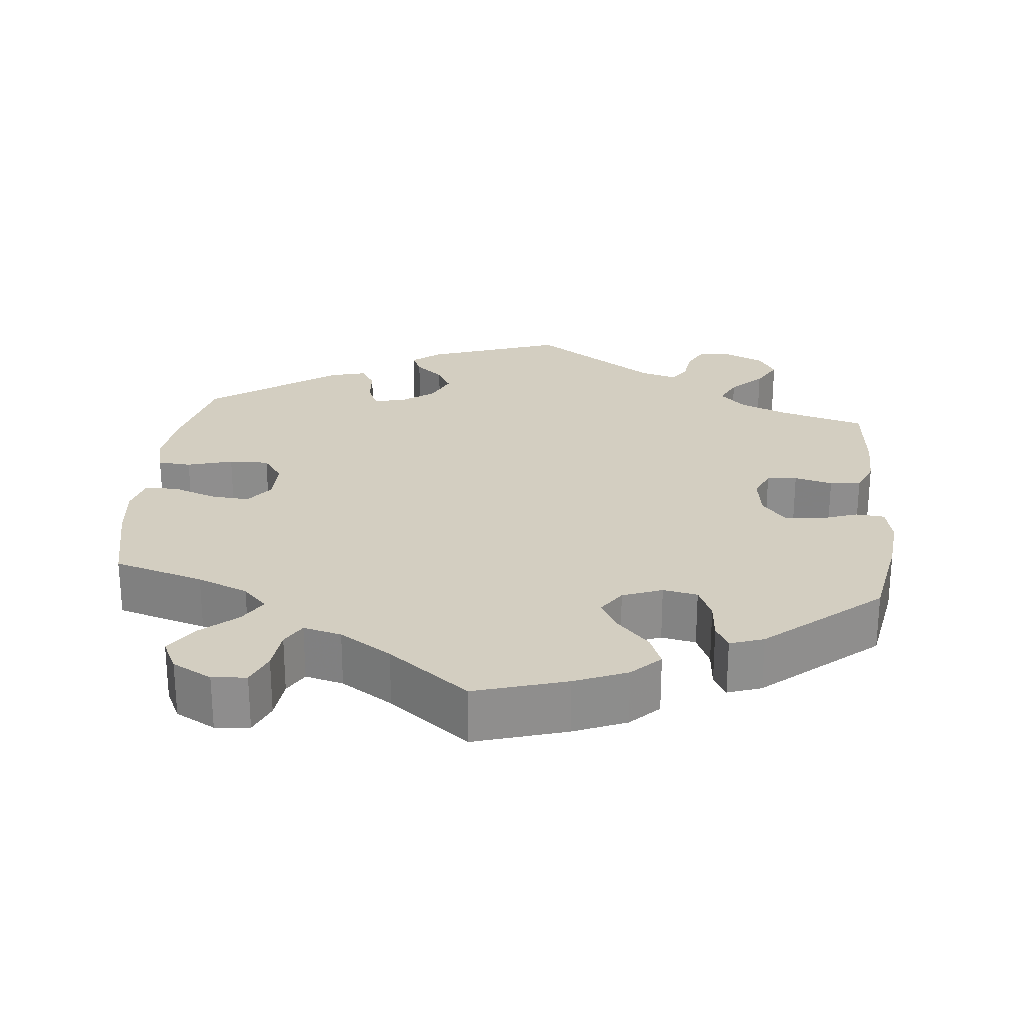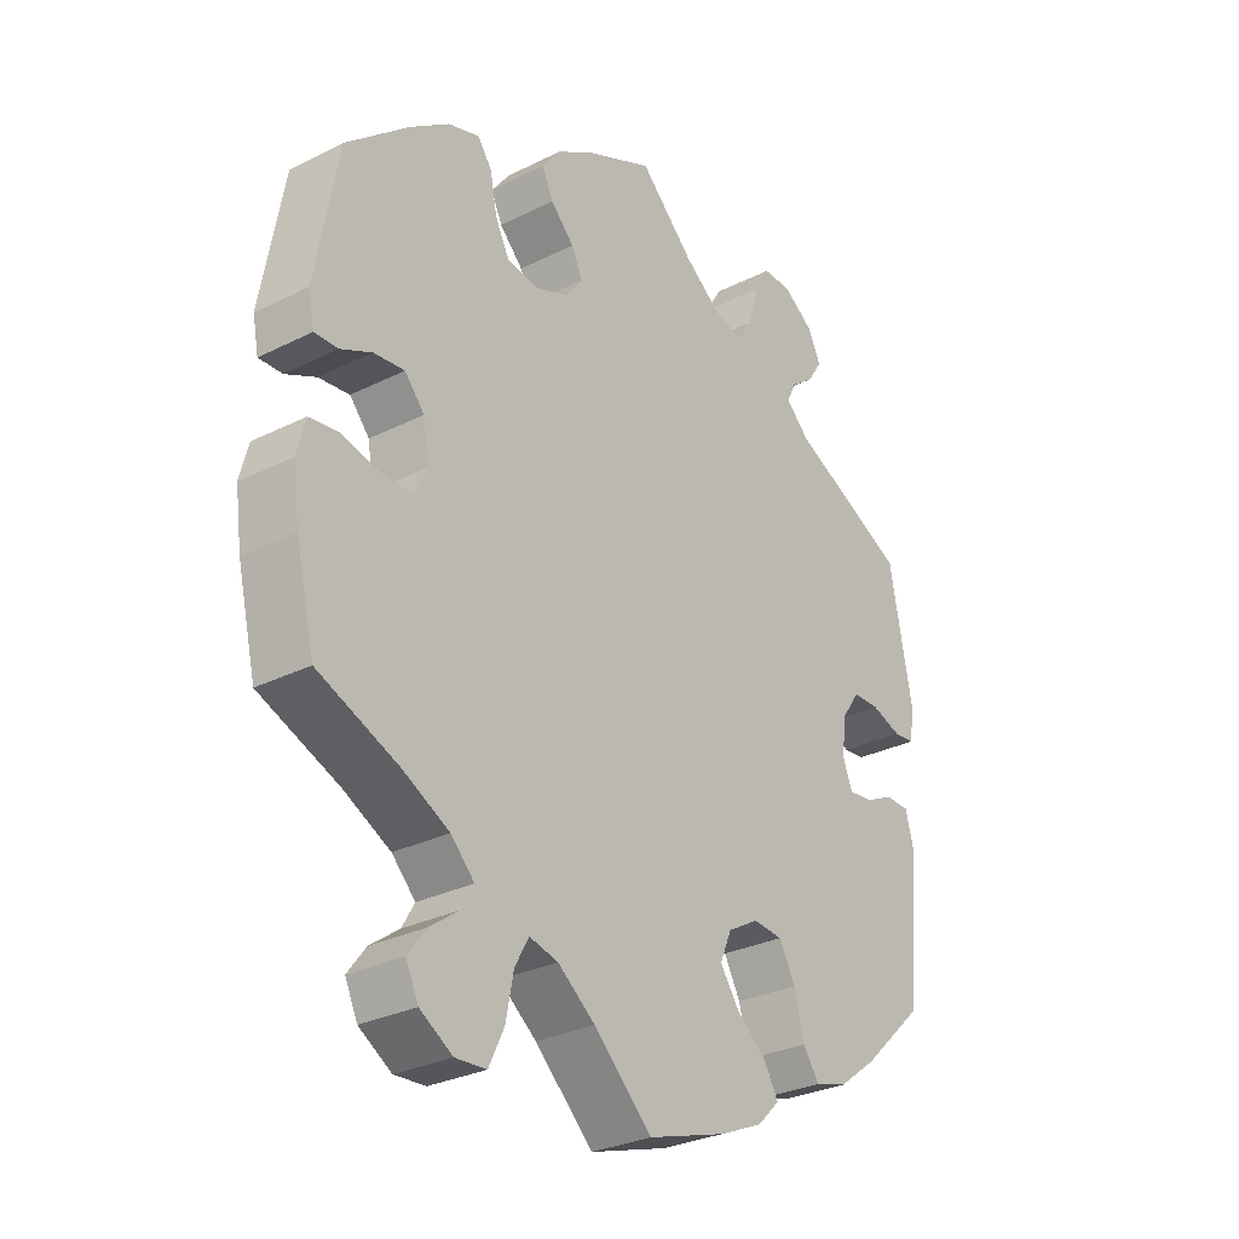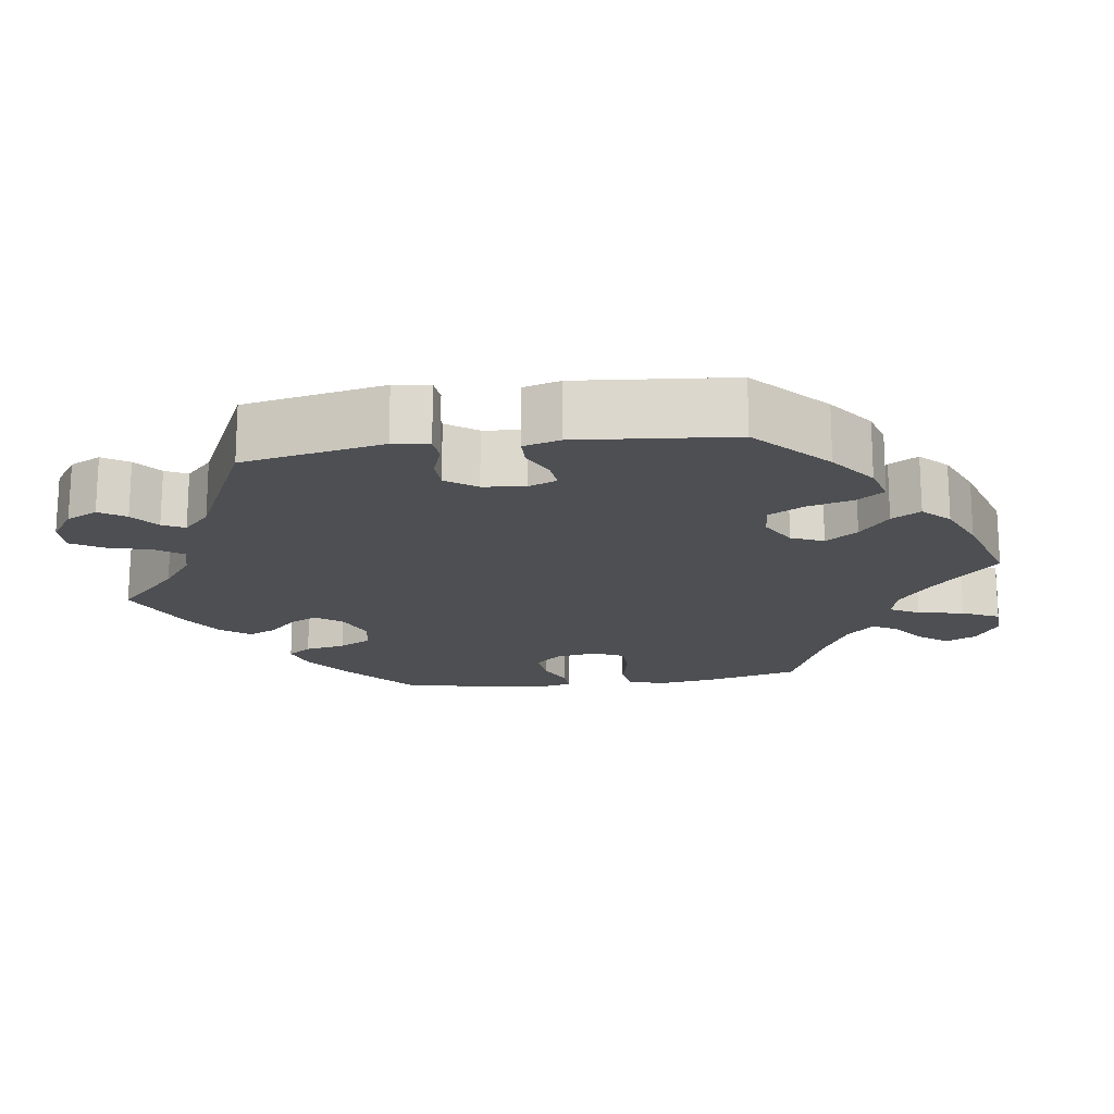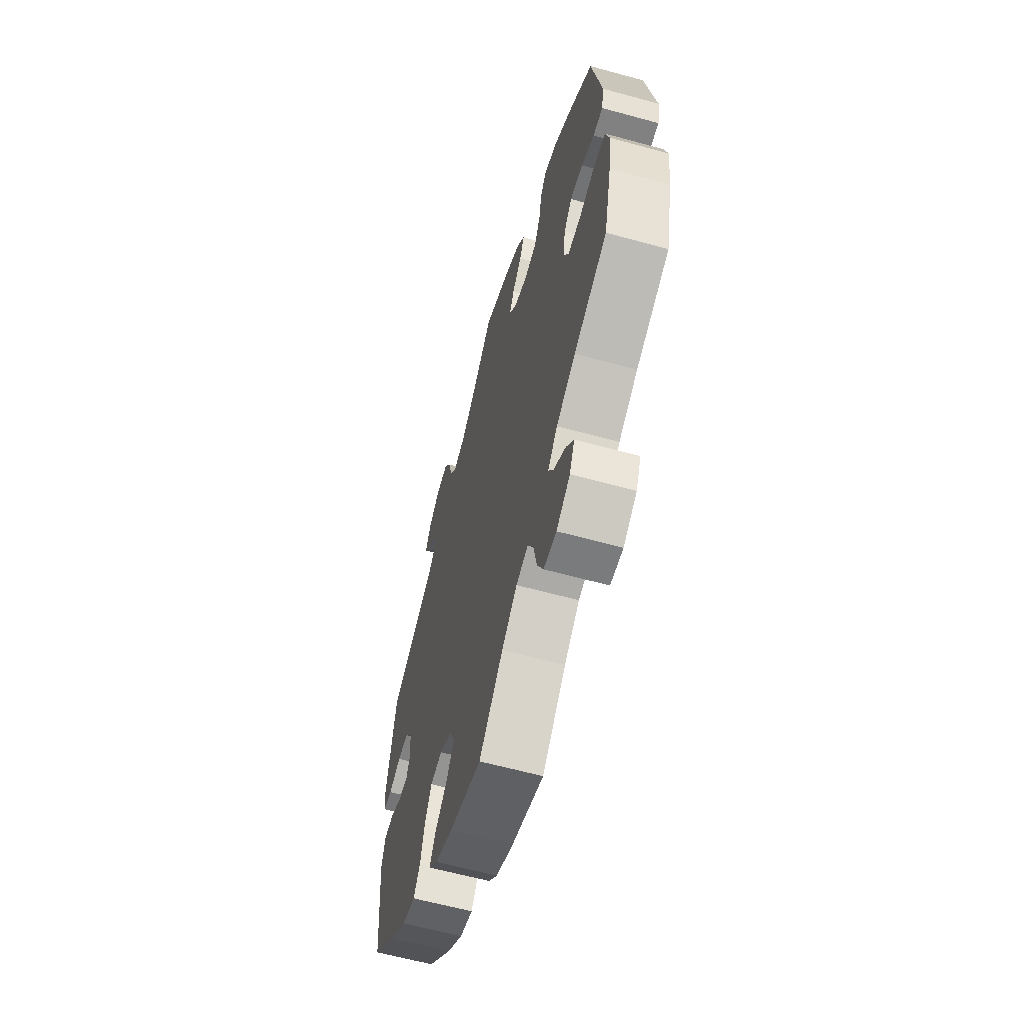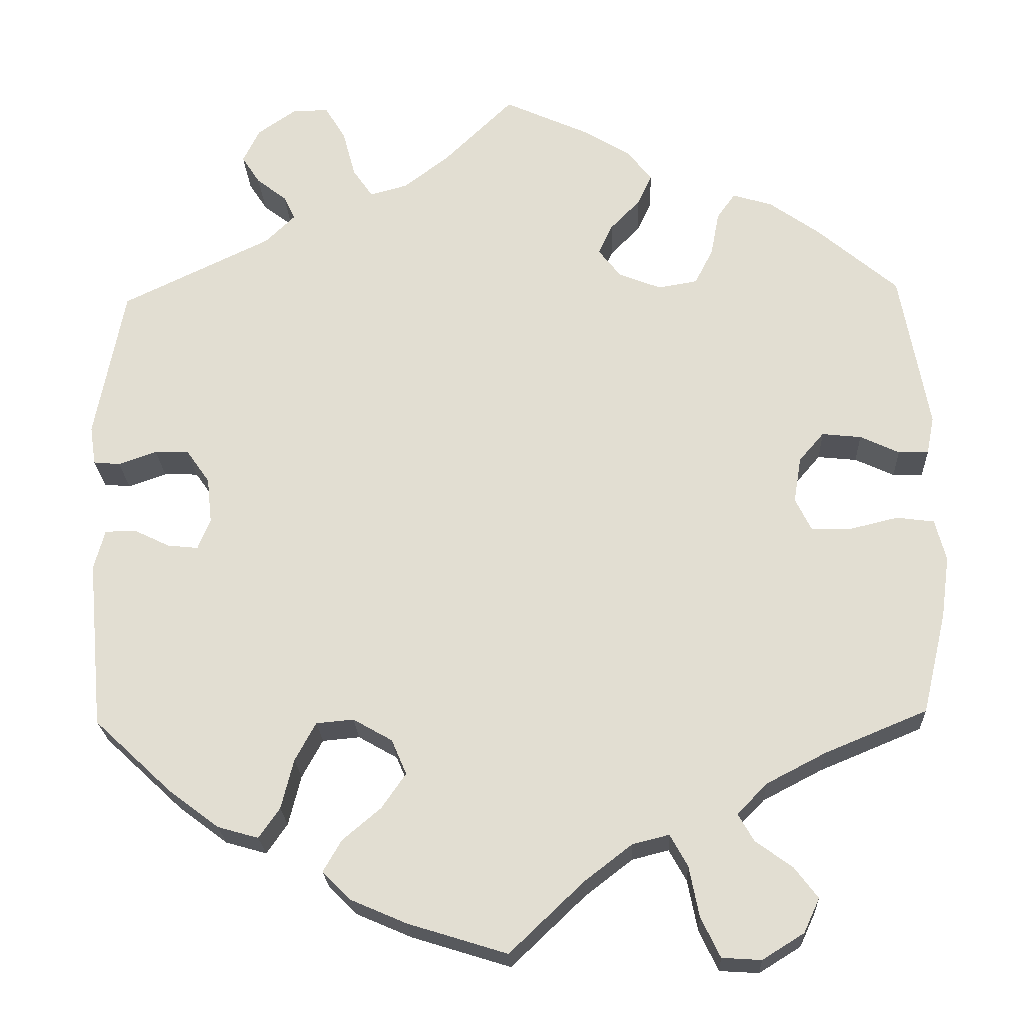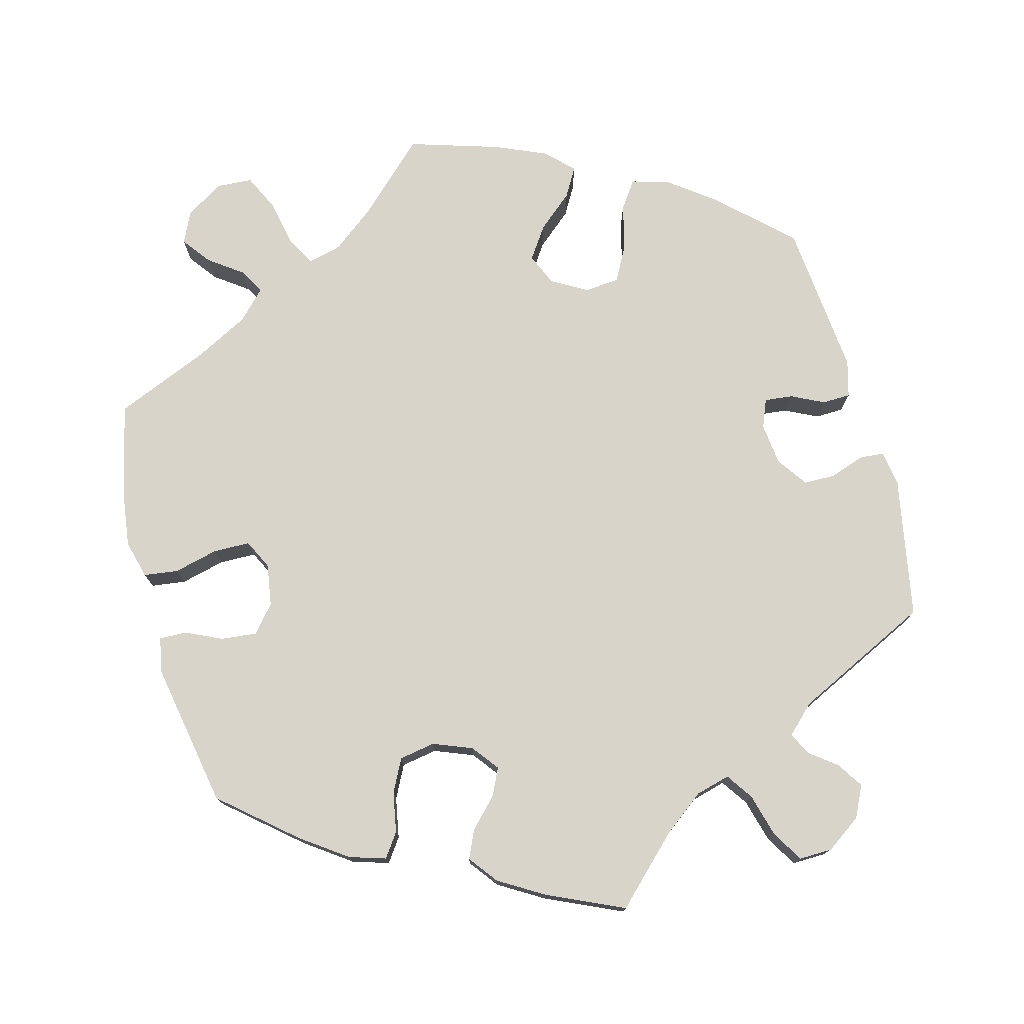
<metadata>
{"format":"obj","ext":"obj","renderer":"f3d","projection":"perspective","resolution":1024,"background":"white","views":[{"elev":25.3,"azim":-114.4,"up":"+Y"},{"elev":-29.4,"azim":-53.5,"up":"+Z"},{"elev":-17.8,"azim":98.1,"up":"+Y"},{"elev":-61.9,"azim":-105.6,"up":"+Z"},{"elev":-23.1,"azim":-177.5,"up":"+Z"},{"elev":75.7,"azim":-15.1,"up":"+Y"}]}
</metadata>
<code>
v -0.53 0.07 -0.166
v -0.54 0.07 -0.092
v -0.527 0.07 -0.042
v -0.482 0.07 -0.036
v -0.424 0.07 -0.05
v -0.376 0.07 -0.049
v -0.357 0.07 -0.01
v -0.366 0.07 0.045
v -0.396 0.07 0.08
v -0.443 0.07 0.075
v -0.49 0.07 0.053
v -0.526 0.07 0.052
v -0.535 0.07 0.098
v -0.501 0.07 0.289
v -0.405 0.07 0.371
v -0.345 0.07 0.414
v -0.297 0.07 0.429
v -0.275 0.07 0.398
v -0.265 0.07 0.345
v -0.243 0.07 0.302
v -0.196 0.07 0.294
v -0.145 0.07 0.314
v -0.118 0.07 0.349
v -0.135 0.07 0.385
v -0.171 0.07 0.422
v -0.188 0.07 0.459
v -0.159 0.07 0.497
v -0.101 0.07 0.532
v 0 0.07 0.578
v 0.084 0.07 0.496
v 0.138 0.07 0.455
v 0.183 0.07 0.443
v 0.207 0.07 0.478
v 0.222 0.07 0.534
v 0.247 0.07 0.576
v 0.291 0.07 0.575
v 0.337 0.07 0.543
v 0.357 0.07 0.502
v 0.335 0.07 0.468
v 0.299 0.07 0.44
v 0.285 0.07 0.411
v 0.321 0.07 0.376
v 0.5 0.07 0.29
v 0.535 0.07 0.106
v 0.528 0.07 0.059
v 0.496 0.07 0.056
v 0.45 0.07 0.072
v 0.409 0.07 0.071
v 0.381 0.07 0.031
v 0.375 0.07 -0.024
v 0.39 0.07 -0.061
v 0.427 0.07 -0.057
v 0.47 0.07 -0.036
v 0.507 0.07 -0.037
v 0.52 0.07 -0.085
v 0.501 0.07 -0.288
v 0.407 0.07 -0.376
v 0.347 0.07 -0.421
v 0.298 0.07 -0.435
v 0.273 0.07 -0.399
v 0.258 0.07 -0.339
v 0.233 0.07 -0.293
v 0.188 0.07 -0.289
v 0.141 0.07 -0.316
v 0.123 0.07 -0.358
v 0.152 0.07 -0.4
v 0.198 0.07 -0.439
v 0.22 0.07 -0.477
v 0.186 0.07 -0.511
v 0.119 0.07 -0.54
v 0 0.07 -0.577
v -0.089 0.07 -0.492
v -0.146 0.07 -0.448
v -0.19 0.07 -0.437
v -0.211 0.07 -0.475
v -0.223 0.07 -0.536
v -0.246 0.07 -0.584
v -0.293 0.07 -0.587
v -0.343 0.07 -0.556
v -0.362 0.07 -0.515
v -0.334 0.07 -0.478
v -0.29 0.07 -0.446
v -0.271 0.07 -0.413
v -0.307 0.07 -0.376
v -0.378 0.07 -0.339
v -0.501 0.07 -0.288
v -0.53 0 -0.166
v -0.54 0 -0.092
v -0.527 0 -0.042
v -0.482 0 -0.036
v -0.424 0 -0.05
v -0.376 0 -0.049
v -0.357 0 -0.01
v -0.366 0 0.045
v -0.396 0 0.08
v -0.443 0 0.075
v -0.49 0 0.053
v -0.526 0 0.052
v -0.535 0 0.098
v -0.501 0 0.289
v -0.405 0 0.371
v -0.345 0 0.414
v -0.297 0 0.429
v -0.275 0 0.398
v -0.265 0 0.345
v -0.243 0 0.302
v -0.196 0 0.294
v -0.145 0 0.314
v -0.118 0 0.349
v -0.135 0 0.385
v -0.171 0 0.422
v -0.188 0 0.459
v -0.159 0 0.497
v -0.101 0 0.532
v 0 0 0.578
v 0.084 0 0.496
v 0.138 0 0.455
v 0.183 0 0.443
v 0.207 0 0.478
v 0.222 0 0.534
v 0.247 0 0.576
v 0.291 0 0.575
v 0.337 0 0.543
v 0.357 0 0.502
v 0.335 0 0.468
v 0.299 0 0.44
v 0.285 0 0.411
v 0.321 0 0.376
v 0.5 0 0.29
v 0.535 0 0.106
v 0.528 0 0.059
v 0.496 0 0.056
v 0.45 0 0.072
v 0.409 0 0.071
v 0.381 0 0.031
v 0.375 0 -0.024
v 0.39 0 -0.061
v 0.427 0 -0.057
v 0.47 0 -0.036
v 0.507 0 -0.037
v 0.52 0 -0.085
v 0.501 0 -0.288
v 0.407 0 -0.376
v 0.347 0 -0.421
v 0.298 0 -0.435
v 0.273 0 -0.399
v 0.258 0 -0.339
v 0.233 0 -0.293
v 0.188 0 -0.289
v 0.141 0 -0.316
v 0.123 0 -0.358
v 0.152 0 -0.4
v 0.198 0 -0.439
v 0.22 0 -0.477
v 0.186 0 -0.511
v 0.119 0 -0.54
v 0 0 -0.577
v -0.089 0 -0.492
v -0.146 0 -0.448
v -0.19 0 -0.437
v -0.211 0 -0.475
v -0.223 0 -0.536
v -0.246 0 -0.584
v -0.293 0 -0.587
v -0.343 0 -0.556
v -0.362 0 -0.515
v -0.334 0 -0.478
v -0.29 0 -0.446
v -0.271 0 -0.413
v -0.307 0 -0.376
v -0.378 0 -0.339
v -0.501 0 -0.288
f 85 86 1 2
f 84 85 2 3
f 83 84 3 4
f 79 80 81 82
f 79 82 83
f 78 79 83
f 75 76 77 78
f 74 75 78 83
f 73 74 83 4
f 69 70 71 72
f 66 67 68 69
f 65 66 69 72
f 64 65 72 73
f 58 59 60 61
f 58 61 62
f 57 58 62
f 56 57 62
f 55 56 62 63
f 52 53 54 55
f 51 52 55 63
f 44 45 46 47
f 42 43 44 47
f 41 42 47 48
f 37 38 39 40
f 37 40 41
f 36 37 41
f 33 34 35 36
f 32 33 36 41
f 31 32 41 48
f 27 28 29 30
f 24 25 26 27
f 23 24 27 30
f 22 23 30 31
f 16 17 18 19
f 16 19 20
f 15 16 20
f 14 15 20
f 13 14 20 21
f 10 11 12 13
f 9 10 13 21
f 64 73 4 5
f 50 51 63 64
f 49 50 64
f 22 31 48 49
f 8 9 21 22
f 7 8 22 49
f 6 7 49 64
f 5 6 64
f 88 87 172 171
f 89 88 171 170
f 90 89 170 169
f 168 167 166 165
f 169 168 165
f 169 165 164
f 164 163 162 161
f 169 164 161 160
f 90 169 160 159
f 158 157 156 155
f 155 154 153 152
f 158 155 152 151
f 159 158 151 150
f 147 146 145 144
f 148 147 144
f 148 144 143
f 148 143 142
f 149 148 142 141
f 141 140 139 138
f 149 141 138 137
f 133 132 131 130
f 133 130 129 128
f 134 133 128 127
f 126 125 124 123
f 127 126 123
f 127 123 122
f 122 121 120 119
f 127 122 119 118
f 134 127 118 117
f 116 115 114 113
f 113 112 111 110
f 116 113 110 109
f 117 116 109 108
f 105 104 103 102
f 106 105 102
f 106 102 101
f 106 101 100
f 107 106 100 99
f 99 98 97 96
f 107 99 96 95
f 91 90 159 150
f 150 149 137 136
f 150 136 135
f 135 134 117 108
f 108 107 95 94
f 135 108 94 93
f 150 135 93 92
f 150 92 91
f 1 87 88 2
f 2 88 89 3
f 3 89 90 4
f 4 90 91 5
f 5 91 92 6
f 6 92 93 7
f 7 93 94 8
f 8 94 95 9
f 9 95 96 10
f 10 96 97 11
f 11 97 98 12
f 12 98 99 13
f 13 99 100 14
f 14 100 101 15
f 15 101 102 16
f 16 102 103 17
f 17 103 104 18
f 18 104 105 19
f 19 105 106 20
f 20 106 107 21
f 21 107 108 22
f 22 108 109 23
f 23 109 110 24
f 24 110 111 25
f 25 111 112 26
f 26 112 113 27
f 27 113 114 28
f 28 114 115 29
f 29 115 116 30
f 30 116 117 31
f 31 117 118 32
f 32 118 119 33
f 33 119 120 34
f 34 120 121 35
f 35 121 122 36
f 36 122 123 37
f 37 123 124 38
f 38 124 125 39
f 39 125 126 40
f 40 126 127 41
f 41 127 128 42
f 42 128 129 43
f 43 129 130 44
f 44 130 131 45
f 45 131 132 46
f 46 132 133 47
f 47 133 134 48
f 48 134 135 49
f 49 135 136 50
f 50 136 137 51
f 51 137 138 52
f 52 138 139 53
f 53 139 140 54
f 54 140 141 55
f 55 141 142 56
f 56 142 143 57
f 57 143 144 58
f 58 144 145 59
f 59 145 146 60
f 60 146 147 61
f 61 147 148 62
f 62 148 149 63
f 63 149 150 64
f 64 150 151 65
f 65 151 152 66
f 66 152 153 67
f 67 153 154 68
f 68 154 155 69
f 69 155 156 70
f 70 156 157 71
f 71 157 158 72
f 72 158 159 73
f 73 159 160 74
f 74 160 161 75
f 75 161 162 76
f 76 162 163 77
f 77 163 164 78
f 78 164 165 79
f 79 165 166 80
f 80 166 167 81
f 81 167 168 82
f 82 168 169 83
f 83 169 170 84
f 84 170 171 85
f 85 171 172 86
f 86 172 87 1

</code>
